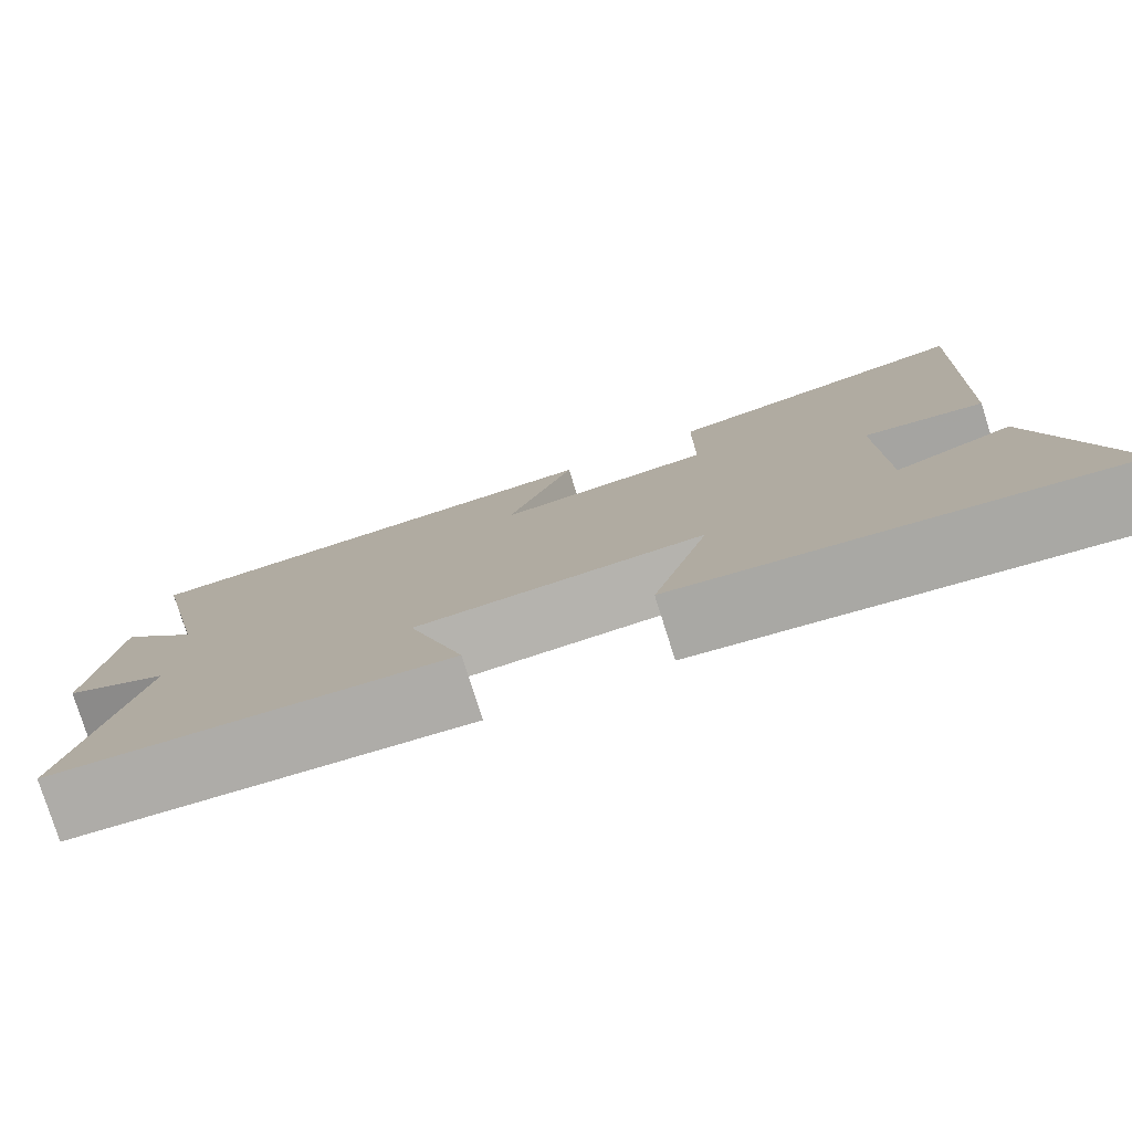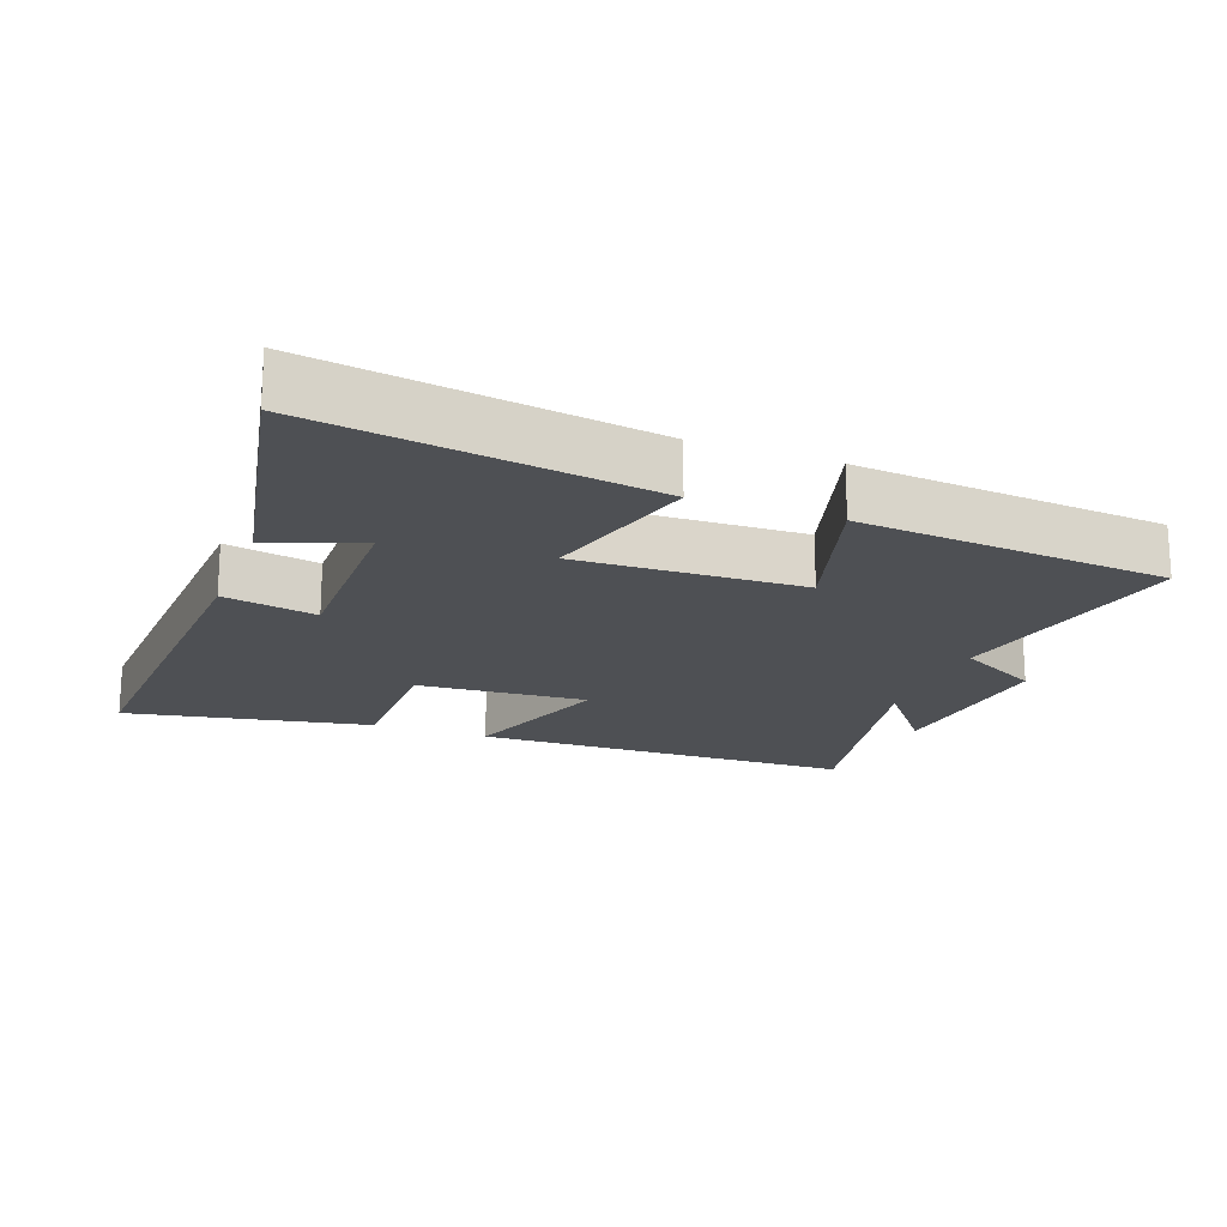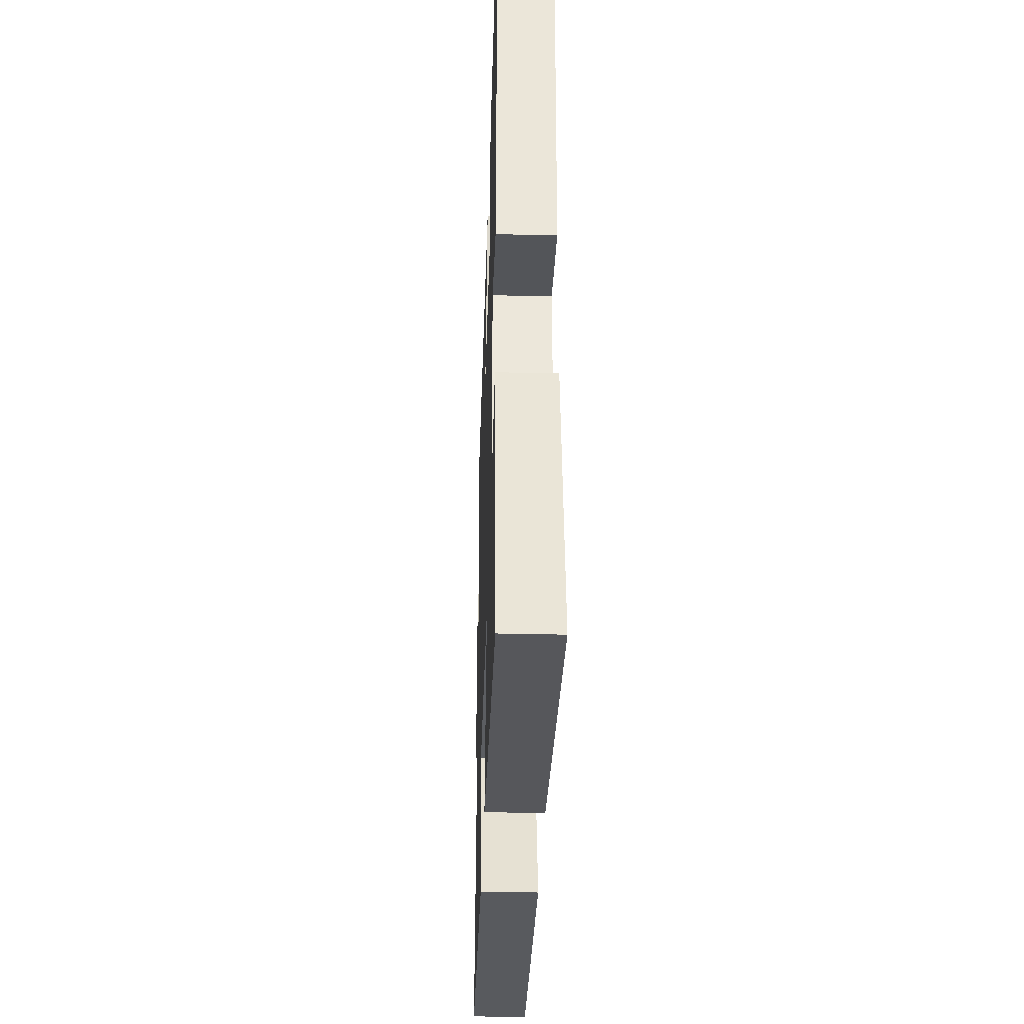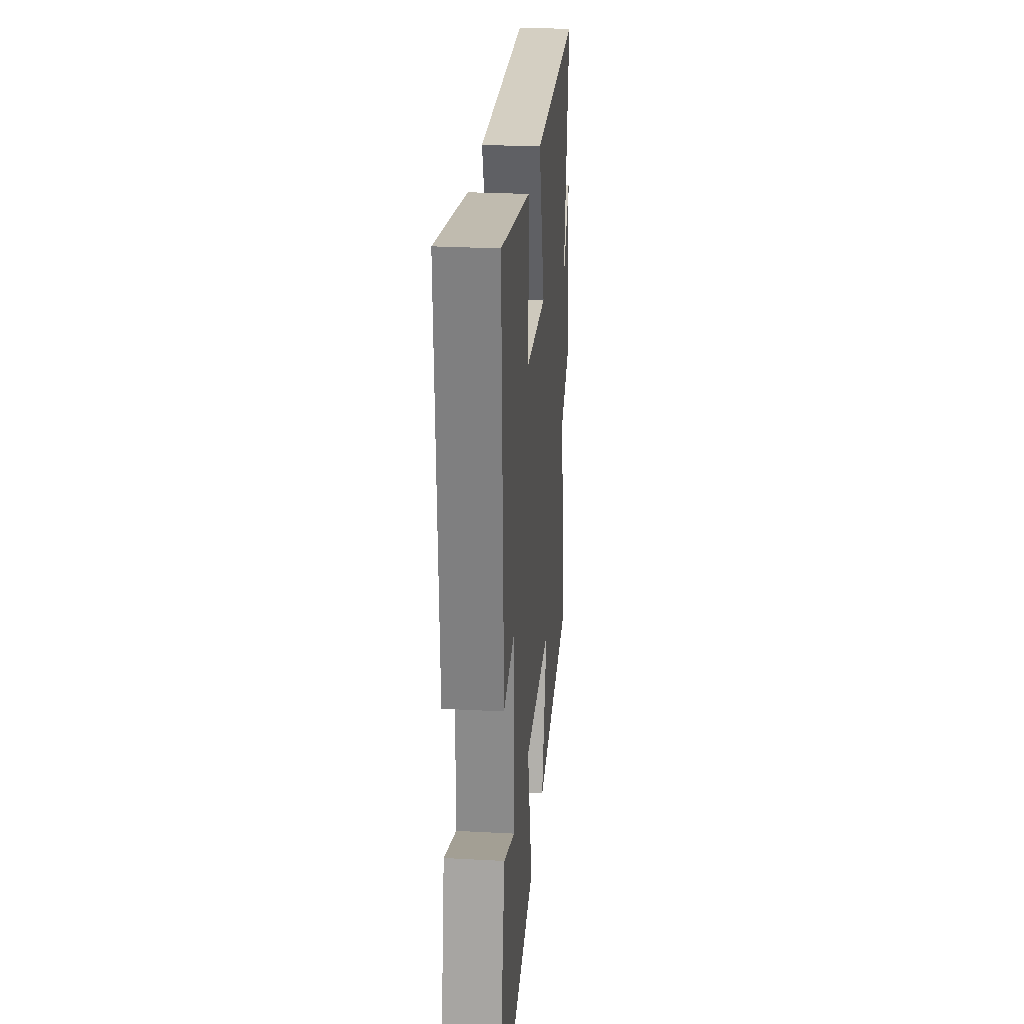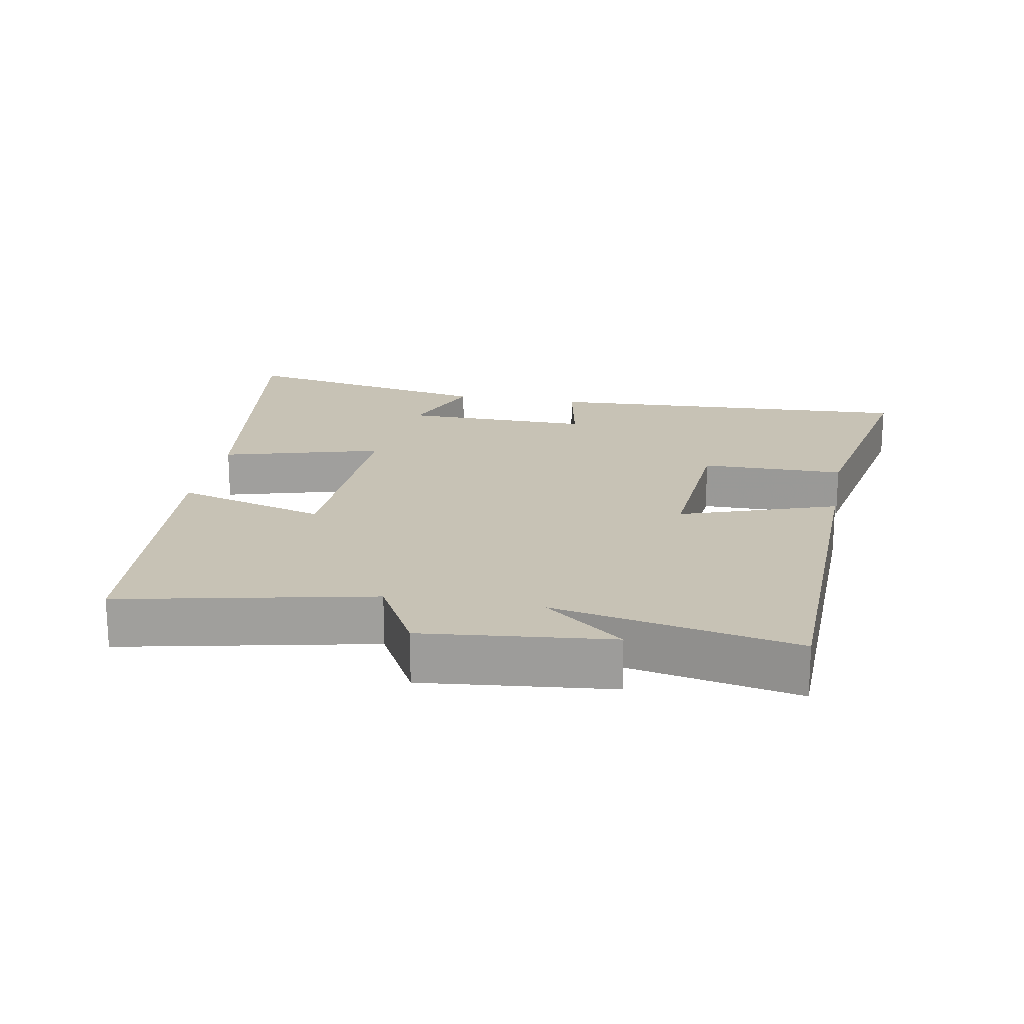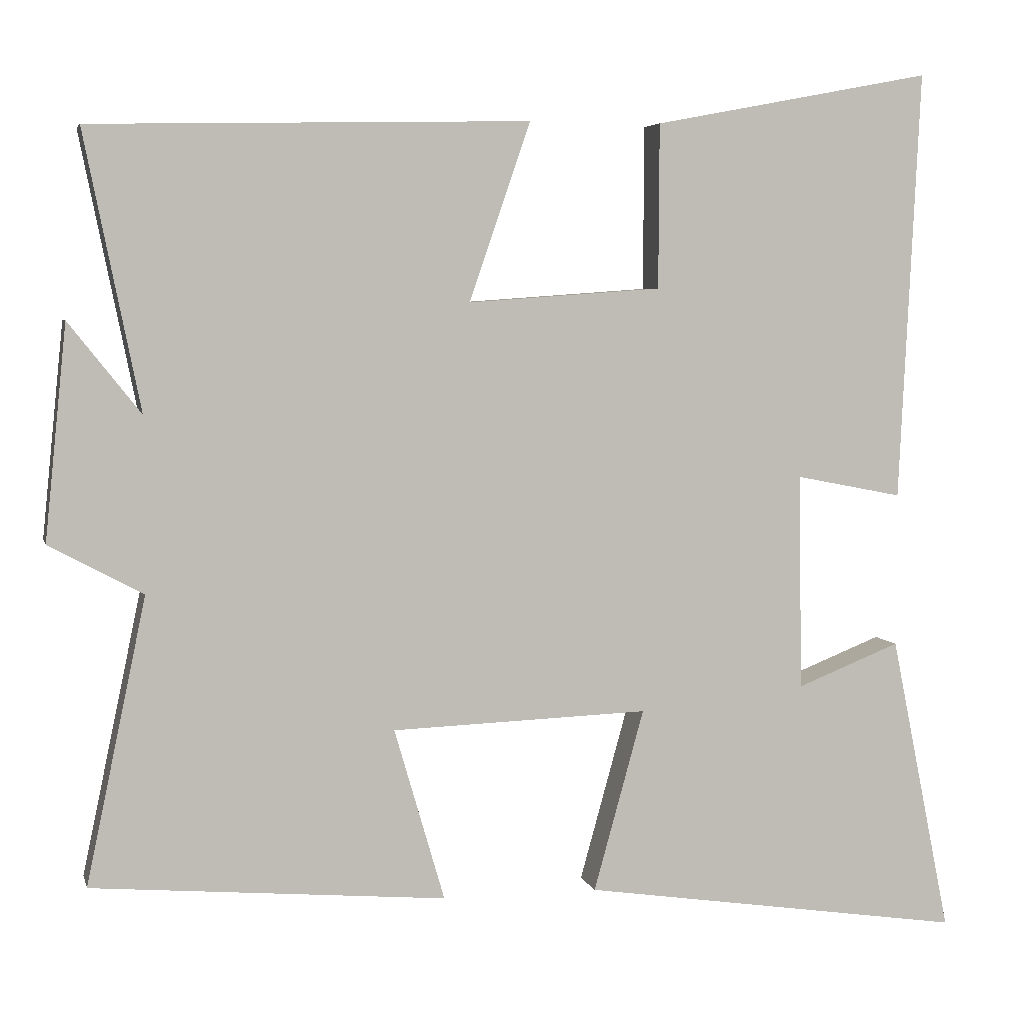
<metadata>
{"format":"obj","ext":"obj","renderer":"f3d","projection":"perspective","resolution":1024,"background":"white","views":[{"elev":-79.3,"azim":17.6,"up":"+Z"},{"elev":-18.9,"azim":159.4,"up":"+Y"},{"elev":-35.4,"azim":88.2,"up":"+Z"},{"elev":26.7,"azim":94.8,"up":"+Z"},{"elev":19.0,"azim":-79.7,"up":"+Y"},{"elev":4.8,"azim":-13.4,"up":"+Z"}]}
</metadata>
<code>
v 0.578 0.07 -0.573
v 0.082 0.07 -0.5
v 0.147 0.07 -0.265
v -0.185 0.07 -0.277
v -0.12 0.07 -0.5
v -0.577 0.07 -0.461
v -0.5 0.07 -0.093
v -0.621 0.07 -0.028
v -0.593 0.07 0.248
v -0.5 0.07 0.131
v -0.572 0.07 0.487
v -0.006 0.07 0.5
v -0.085 0.07 0.27
v 0.165 0.07 0.288
v 0.166 0.07 0.5
v 0.527 0.07 0.569
v 0.5 0.07 0.013
v 0.362 0.07 0.04
v 0.366 0.07 -0.24
v 0.5 0.07 -0.187
v 0.578 0 -0.573
v 0.082 0 -0.5
v 0.147 0 -0.265
v -0.185 0 -0.277
v -0.12 0 -0.5
v -0.577 0 -0.461
v -0.5 0 -0.093
v -0.621 0 -0.028
v -0.593 0 0.248
v -0.5 0 0.131
v -0.572 0 0.487
v -0.006 0 0.5
v -0.085 0 0.27
v 0.165 0 0.288
v 0.166 0 0.5
v 0.527 0 0.569
v 0.5 0 0.013
v 0.362 0 0.04
v 0.366 0 -0.24
v 0.5 0 -0.187
f 19 20 1 2
f 18 19 2 3
f 15 16 17 18
f 14 15 18
f 13 14 18 3
f 10 11 12 13
f 10 13 3 4
f 7 8 9 10
f 7 10 4 5
f 5 6 7
f 22 21 40 39
f 23 22 39 38
f 38 37 36 35
f 38 35 34
f 23 38 34 33
f 33 32 31 30
f 24 23 33 30
f 30 29 28 27
f 25 24 30 27
f 27 26 25
f 1 21 22 2
f 2 22 23 3
f 3 23 24 4
f 4 24 25 5
f 5 25 26 6
f 6 26 27 7
f 7 27 28 8
f 8 28 29 9
f 9 29 30 10
f 10 30 31 11
f 11 31 32 12
f 12 32 33 13
f 13 33 34 14
f 14 34 35 15
f 15 35 36 16
f 16 36 37 17
f 17 37 38 18
f 18 38 39 19
f 19 39 40 20
f 20 40 21 1

</code>
